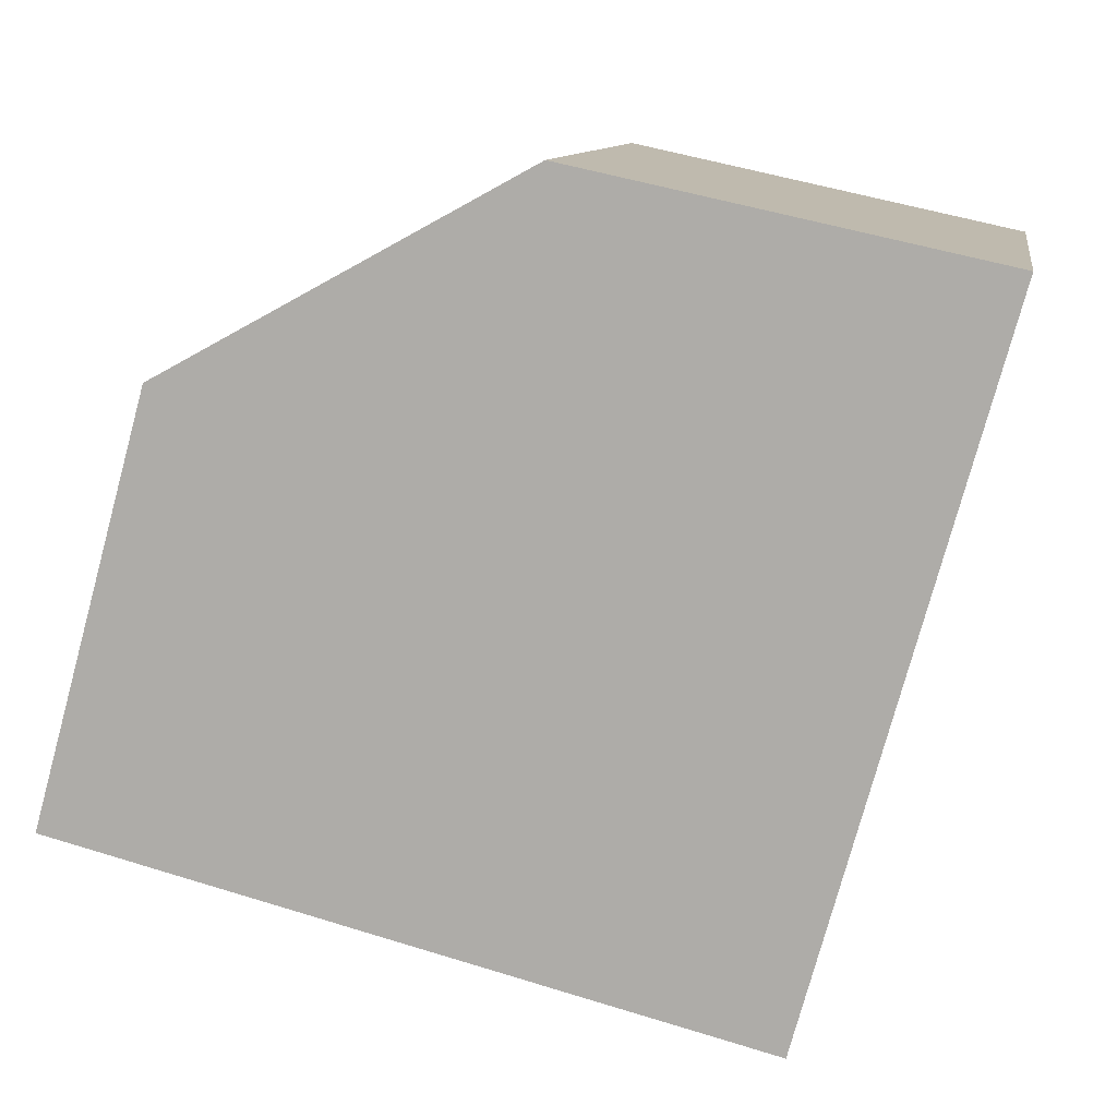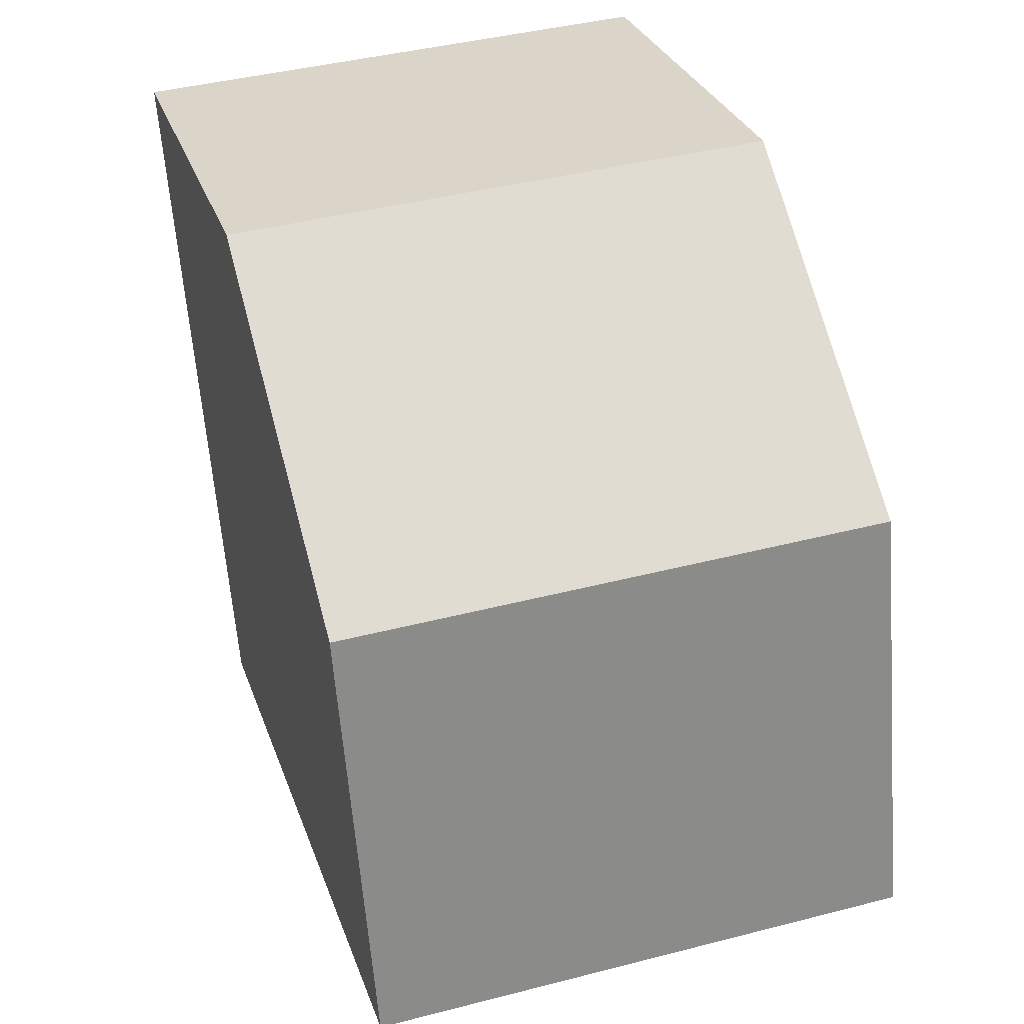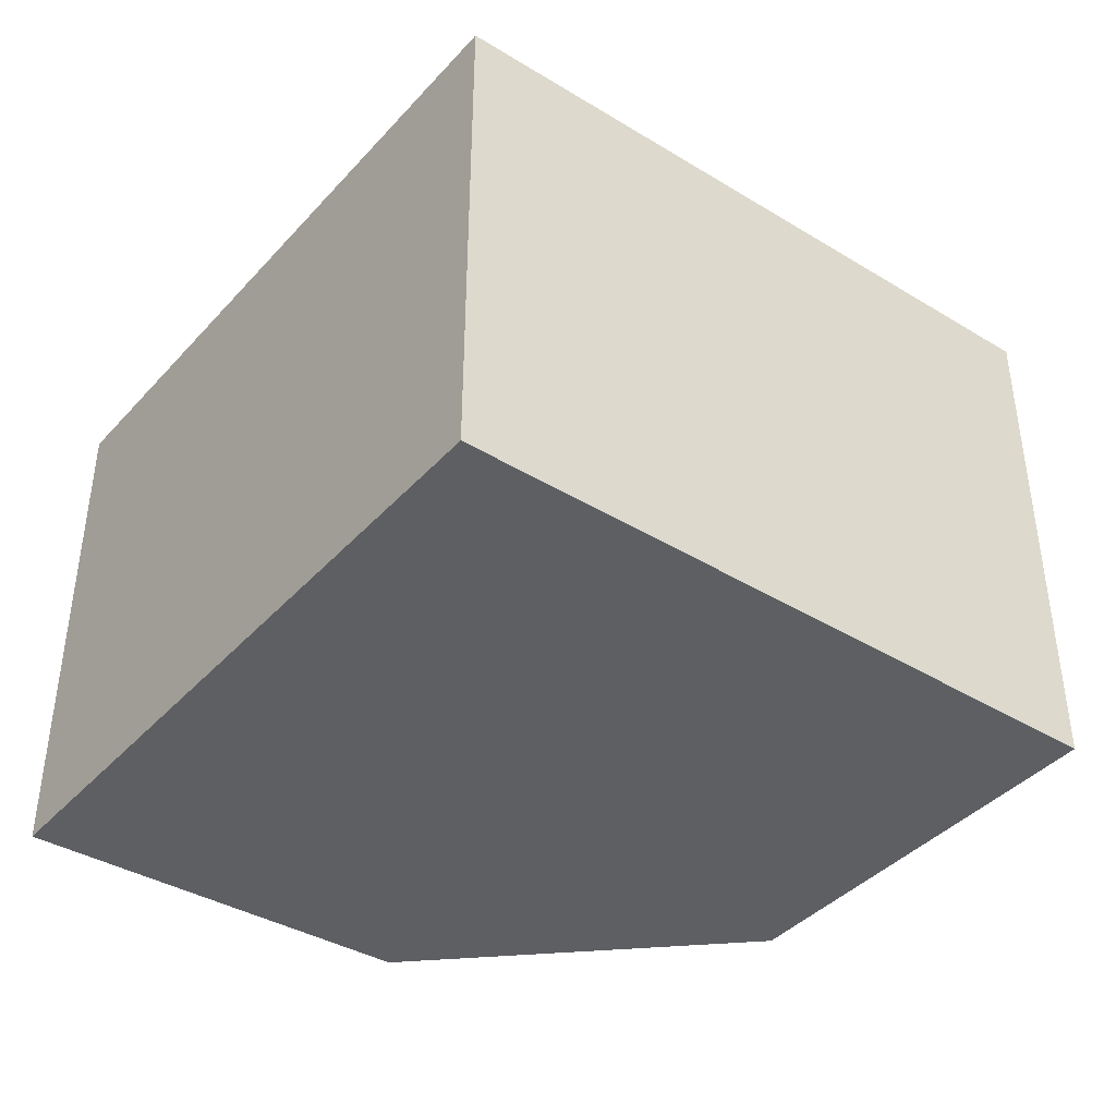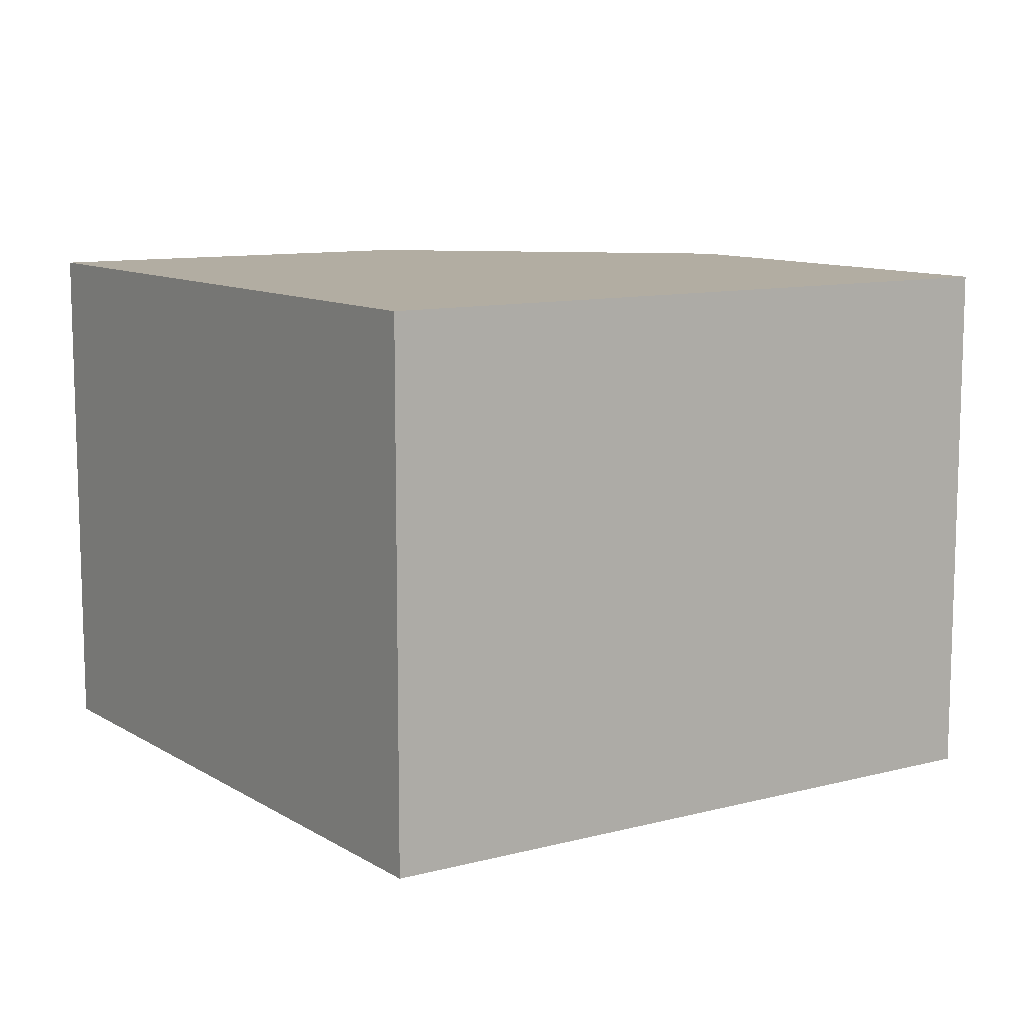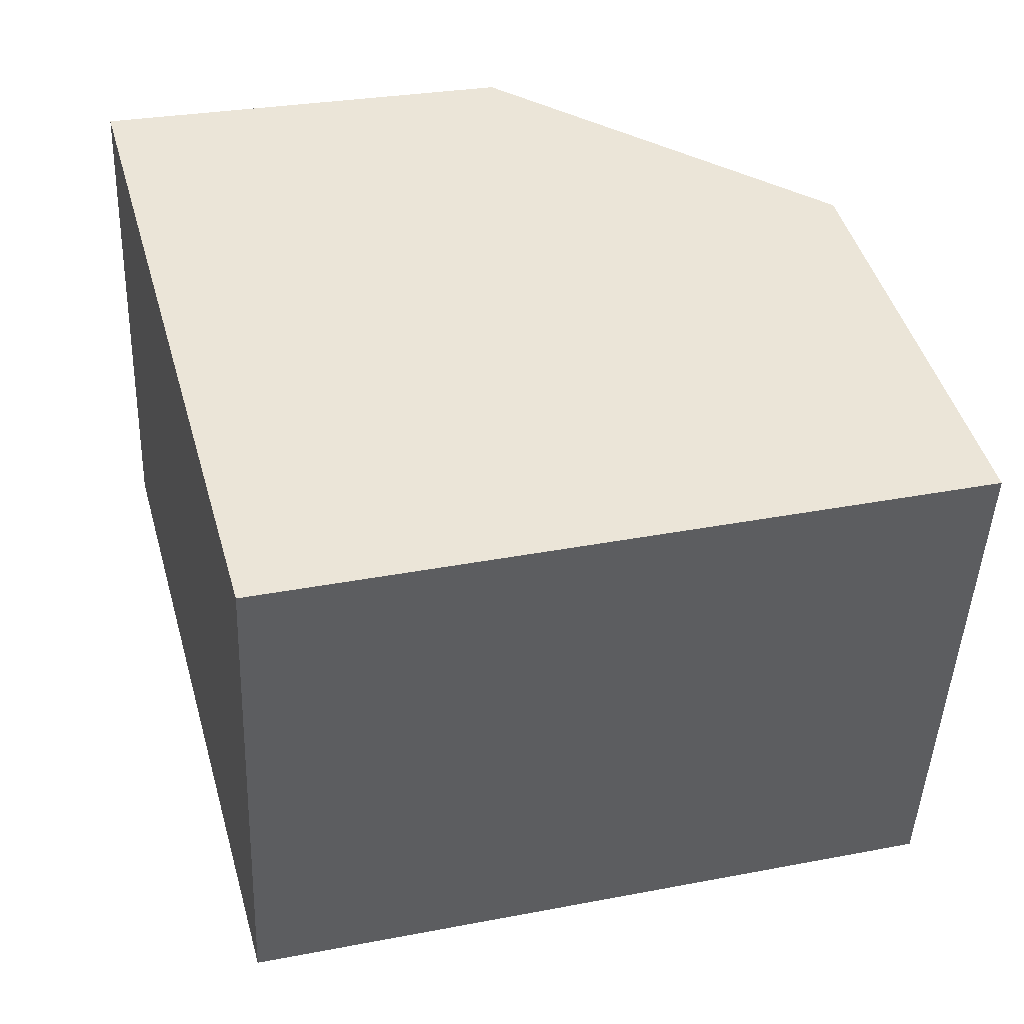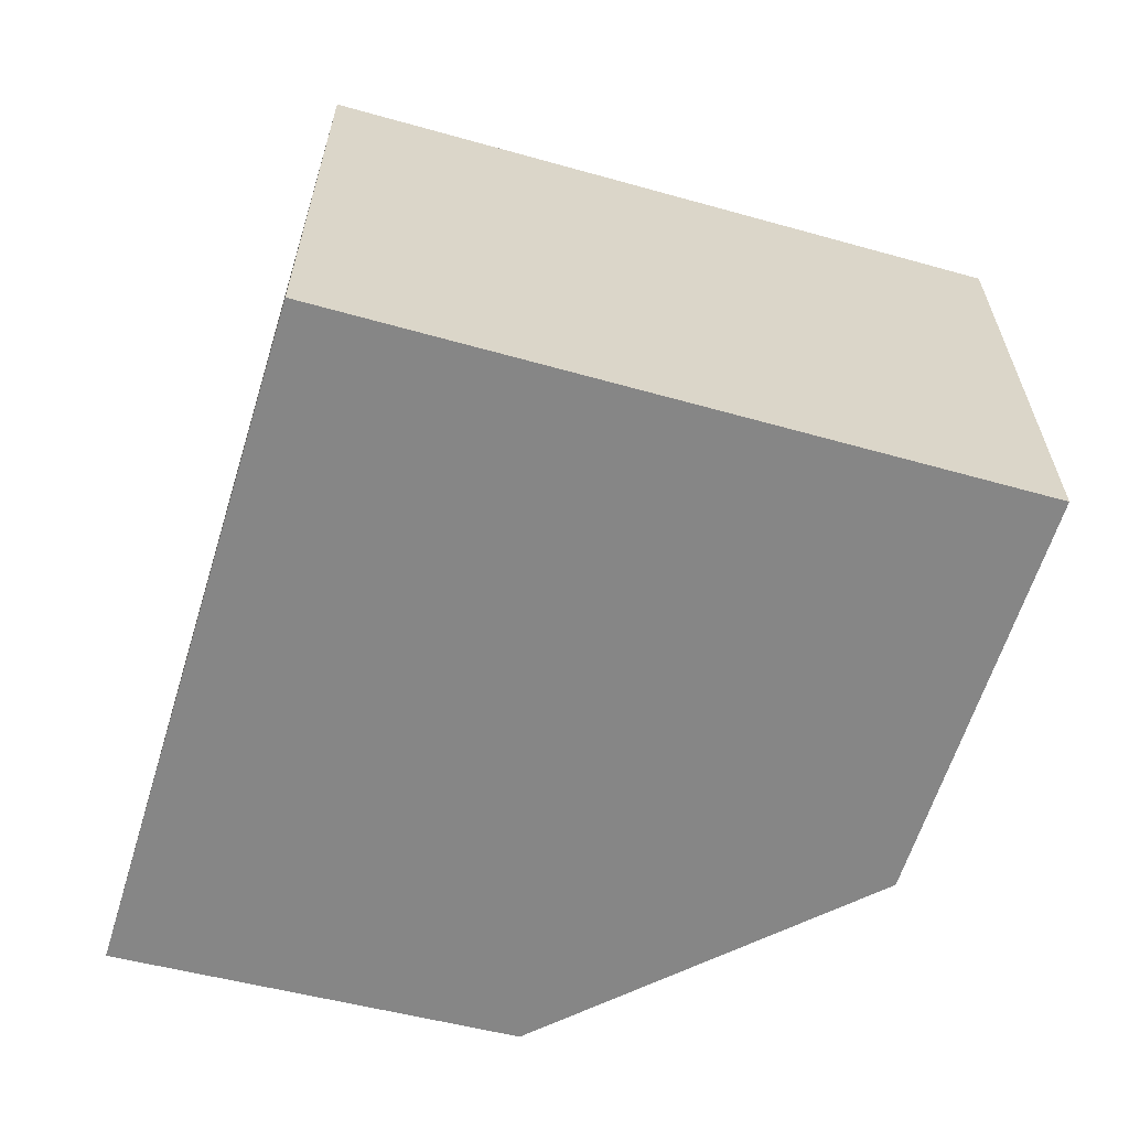
<metadata>
{"format":"obj","ext":"obj","renderer":"f3d","projection":"perspective","resolution":1024,"background":"white","views":[{"elev":10.7,"azim":9.4,"up":"+Z"},{"elev":42.1,"azim":-107.2,"up":"+Z"},{"elev":-40.9,"azim":157.5,"up":"+Y"},{"elev":10.6,"azim":160.9,"up":"+Y"},{"elev":-45.7,"azim":177.7,"up":"+Z"},{"elev":-62.0,"azim":178.3,"up":"+Y"}]}
</metadata>
<code>
v  3.493 2.135 2.075
v  0.457 2.135 1.65
v  1.878 2.135 2.425
v  0 2.135 1.307e-16
v  2.732 2.135 -0.687
v  0 0 0
v  0.457 -1.01e-16 1.65
v  1.878 -1.485e-16 2.425
v  3.493 -1.271e-16 2.075
v  2.732 4.207e-17 -0.687
g defaultobject
f 1 2 3
f 2 1 4
f 4 1 5
f 6 2 4
f 2 6 7
f 7 3 2
f 3 7 8
f 8 1 3
f 1 8 9
f 9 5 1
f 5 9 10
f 10 4 5
f 4 10 6
f 6 8 7
f 8 6 9
f 9 6 10

</code>
